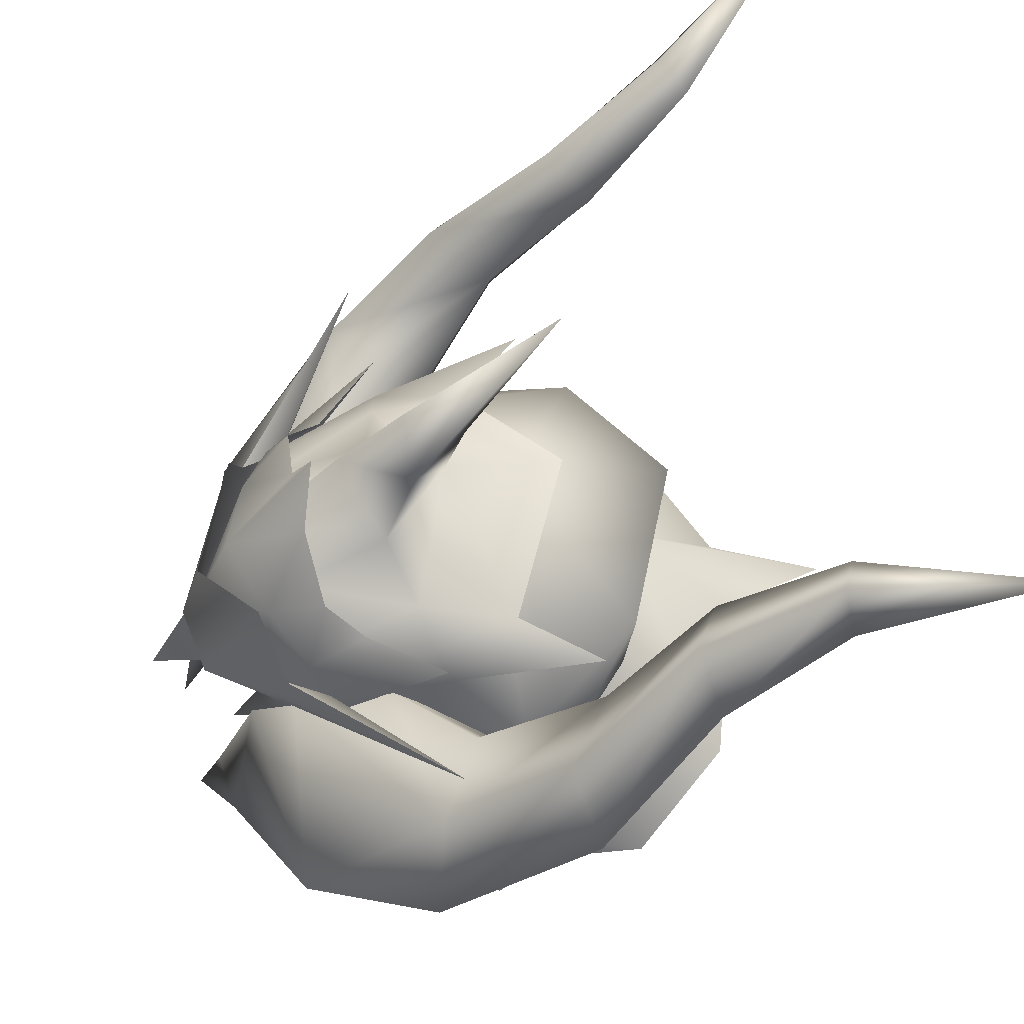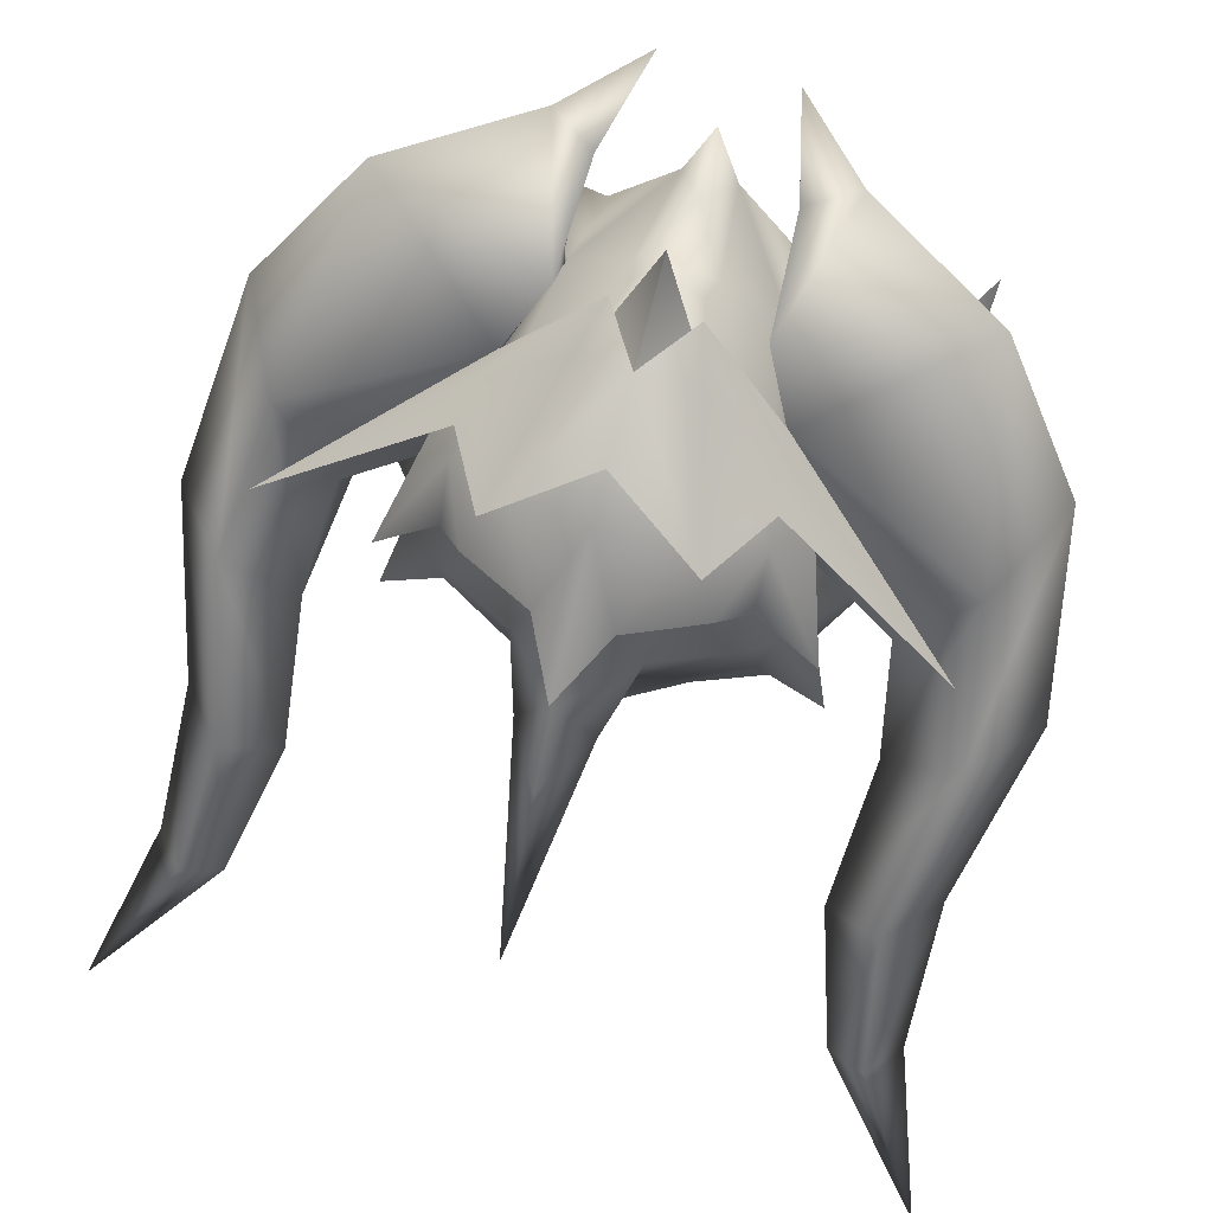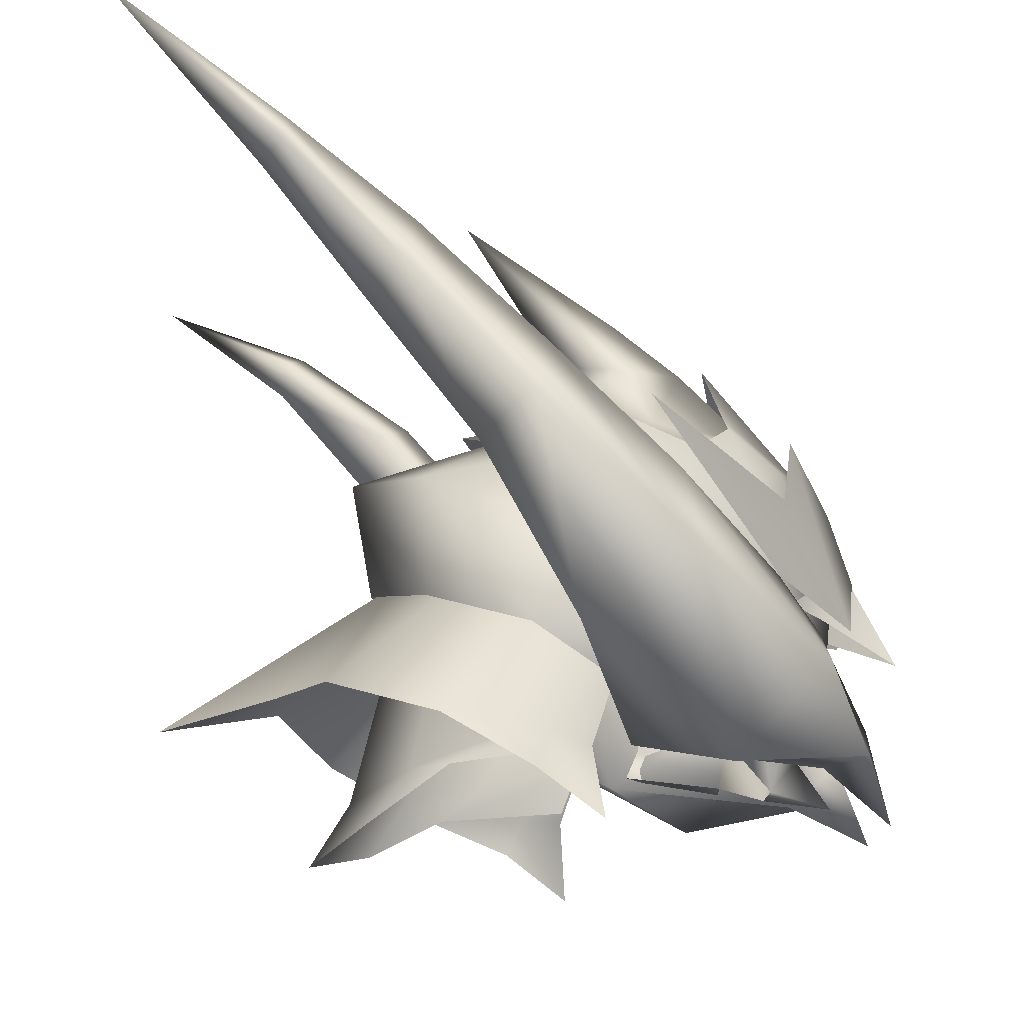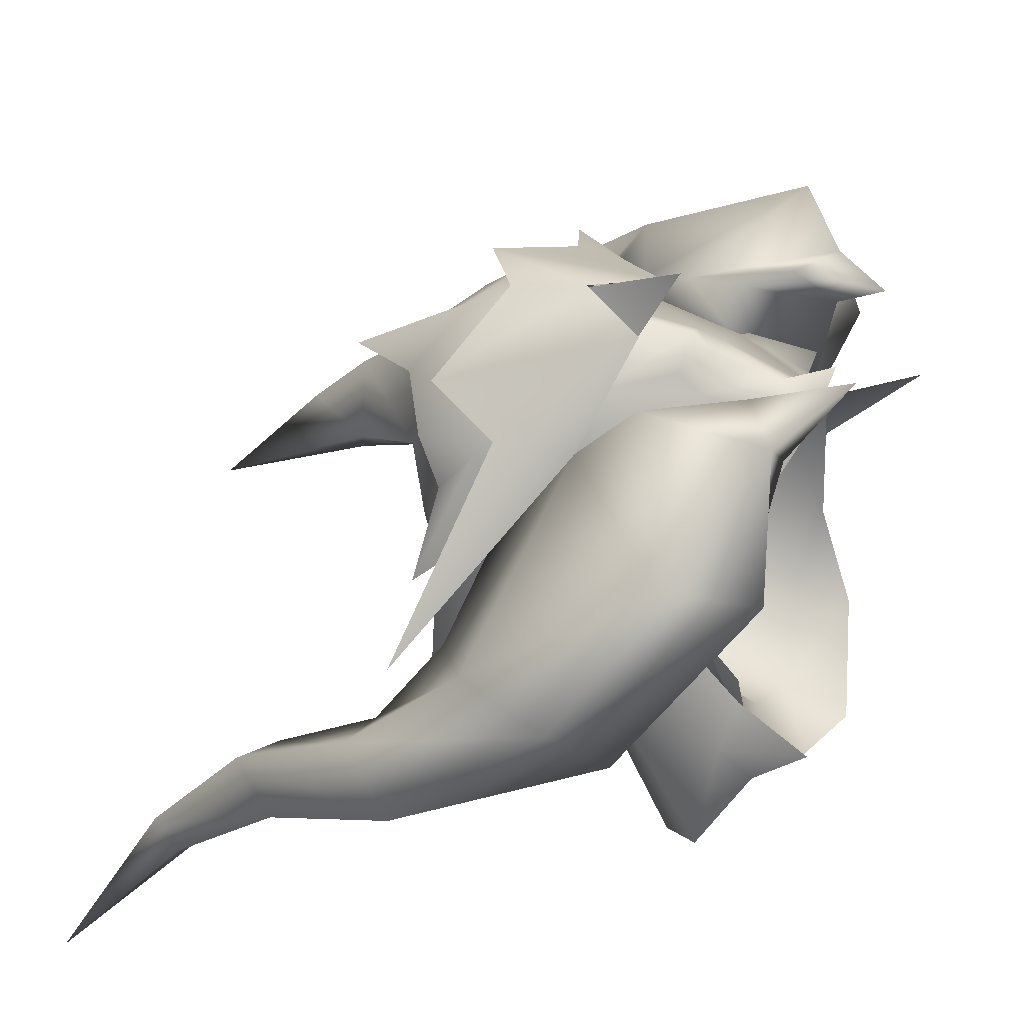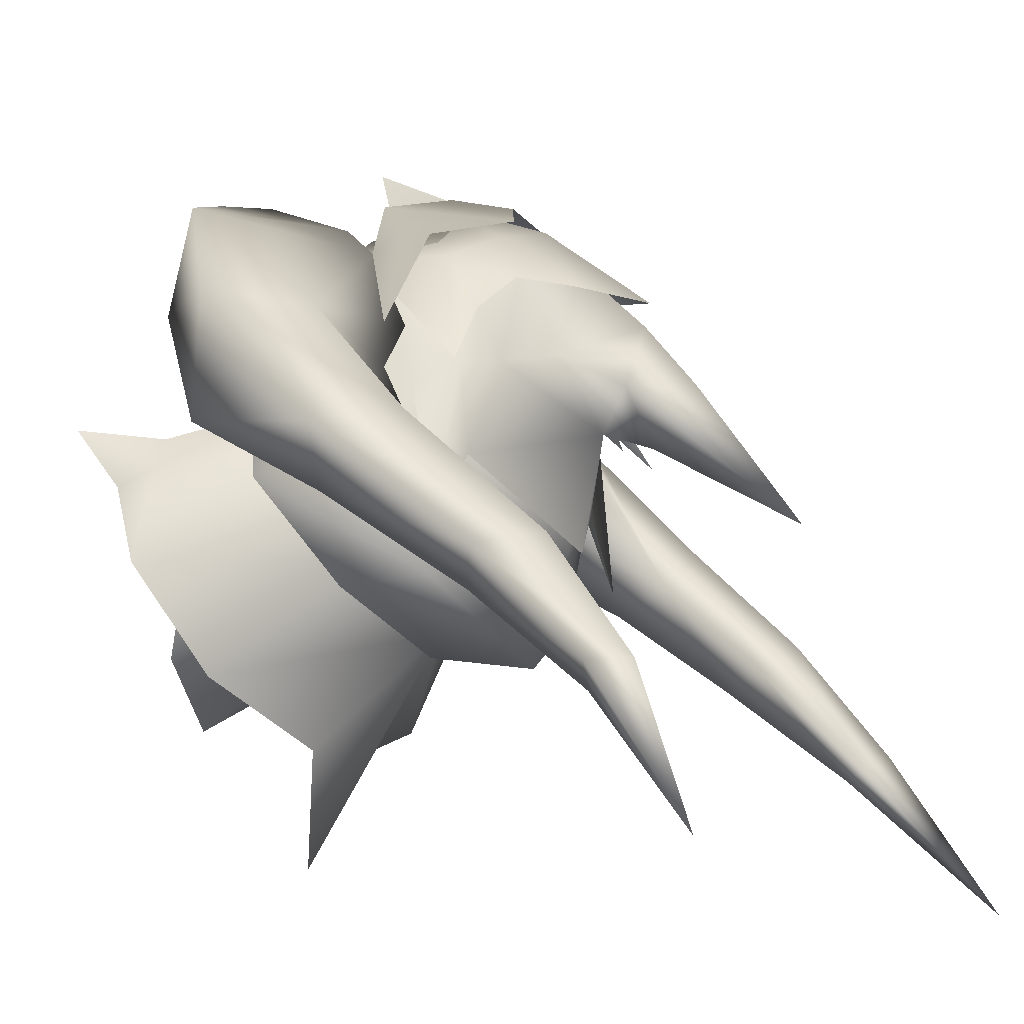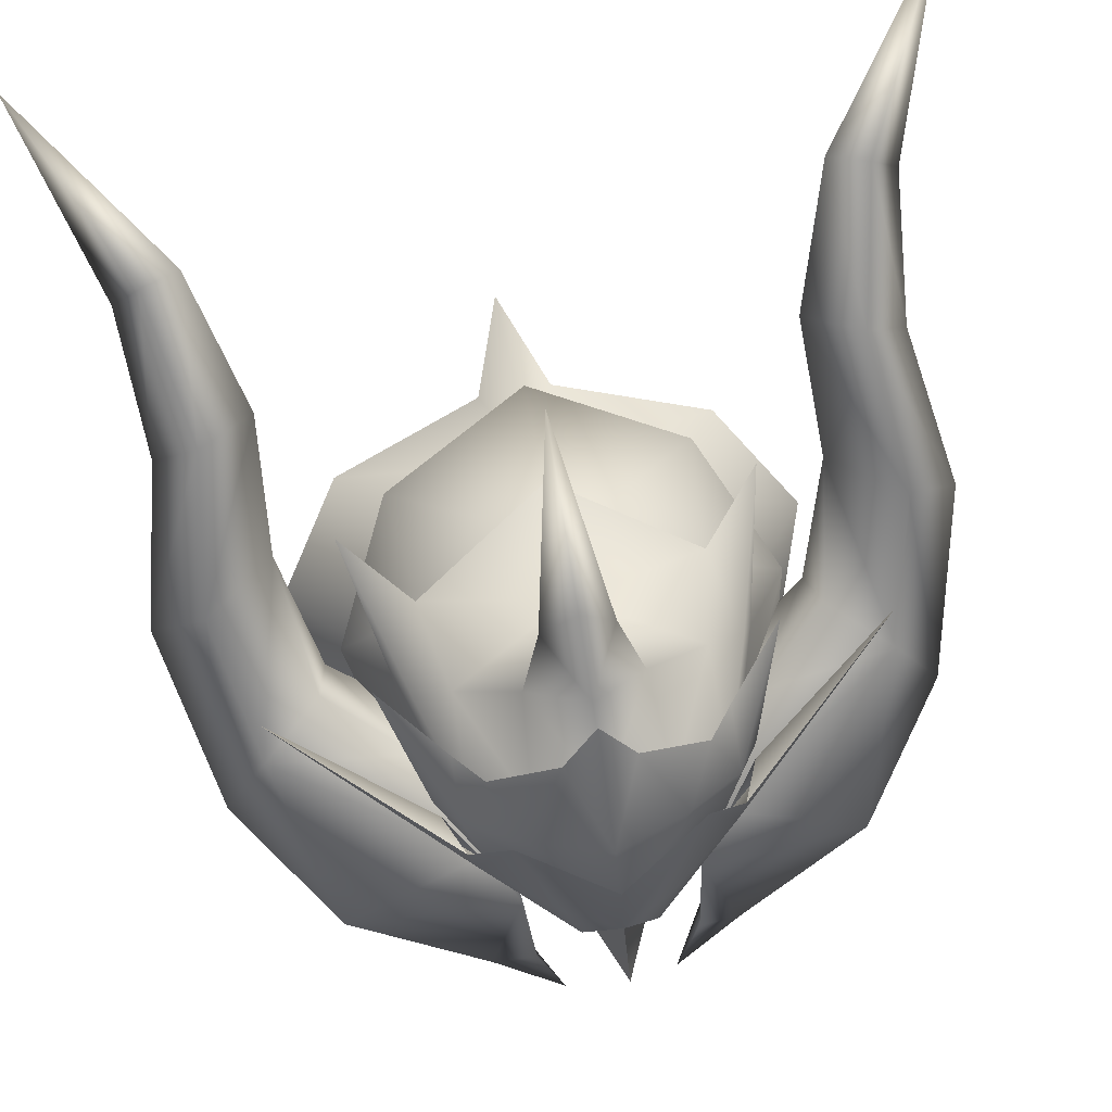
<metadata>
{"format":"obj","ext":"obj","renderer":"f3d","projection":"perspective","resolution":1024,"background":"white","views":[{"elev":56.8,"azim":77.3,"up":"+Y"},{"elev":71.2,"azim":-163.3,"up":"+Z"},{"elev":-17.2,"azim":-93.1,"up":"+Y"},{"elev":50.4,"azim":-72.1,"up":"+Z"},{"elev":-13.8,"azim":117.2,"up":"+Z"},{"elev":75.5,"azim":-10.6,"up":"+Y"}]}
</metadata>
<code>
g mesh00
v -6.98 31.45 -7.375
v -8.483 32.97 -1.447
v -9.894 39.71 -2.345
v 9.894 39.71 -2.345
v 6.98 31.45 -7.375
v 8.997 40.9 -5.345
v 4.629 42.04 -8.852
v 8.483 32.97 -1.447
v 9.923 30.54 -2.383
v 8.539 29.74 -9.547
v -8.539 29.74 -9.547
v -9.923 30.54 -2.383
v -4.591 30.26 -11.55
v -5.78 27.13 -13.68
v 4.591 30.26 -11.55
v 0 29.12 -14.8
v 0 42.38 -11.5
v -4.629 42.04 -8.852
v 0 25.59 -16.96
v 5.78 27.13 -13.68
v -8.997 40.9 -5.345
f 1 2 3
f 4 5 6
f 6 5 7
f 8 9 10
f 11 12 2
f 2 1 11
f 11 1 13
f 11 13 14
f 5 15 7
f 7 15 16
f 7 16 17
f 17 16 18
f 19 16 20
f 20 16 15
f 20 15 10
f 10 15 5
f 10 5 8
f 8 5 4
f 19 14 16
f 16 14 13
f 16 13 18
f 18 13 1
f 18 1 21
f 21 1 3
v -5.939 43.36 7.821
v -8.225 44.08 2.599
v -5.931 40.94 7.872
v 1.644 36.65 10.59
v 0 35.4 10.86
v 1.999 35.34 9.829
v 4.479 31.08 6.282
v 5.543 31.85 1.079
v 7.981 30.78 6.667
v -5.882 33.52 1.803
v -5.543 31.85 1.079
v -7.981 30.78 6.667
v -1.344 29.79 8.373
v 0 31.77 10.06
v -1.999 35.34 9.829
v -1.344 29.79 8.373
v 1.344 29.79 8.373
v 0 29.08 11.89
v 0 31.77 10.06
v -4.479 31.08 6.282
v -5.166 35.05 7.167
v -5.882 33.52 1.803
v 5.882 33.52 1.803
v 5.166 35.05 7.167
v -5.882 33.52 1.803
v -5.166 35.05 7.167
v -7.252 37.18 2.041
v -5.931 40.94 7.872
v -8.225 44.08 2.599
v -4.479 31.08 6.282
v -2.953 40.4 9.45
v 0 40.97 12.34
v 0 42.94 11.73
v 5.938 43.24 7.821
v -1.645 36.7 10.59
v 0 36.65 11.91
v 2.953 40.17 9.451
v 5.931 40.94 7.872
v 5.166 35.05 7.167
v 7.252 37.18 2.041
v 5.882 33.52 1.803
v 4.479 31.08 6.282
v 1.344 29.79 8.373
v 8.225 44.08 2.599
f 22 23 24
f 25 26 27
f 28 29 30
f 31 32 33
f 34 35 36
f 37 38 39
f 39 38 40
f 39 40 37
f 32 41 33
f 33 41 42
f 33 42 43
f 29 44 30
f 30 44 45
f 30 45 28
f 46 47 48
f 48 47 49
f 24 50 48
f 51 34 47
f 47 34 36
f 47 36 24
f 24 36 52
f 24 52 22
f 22 52 53
f 22 53 54
f 54 53 55
f 56 26 57
f 57 26 25
f 57 25 58
f 58 25 27
f 58 27 59
f 59 27 60
f 59 60 61
f 61 60 62
f 63 60 64
f 64 60 27
f 64 27 35
f 35 27 26
f 35 26 36
f 36 26 56
f 36 56 52
f 52 56 57
f 52 57 53
f 53 57 58
f 53 58 55
f 55 58 59
f 55 59 65
f 65 59 61
v 0.003465 37.38 15.94
v 2.094 39.46 11.42
v 0.001386 42.85 13.11
v 3.073 39.87 9.595
v 0.003465 37.38 15.94
v 0.001386 42.85 13.11
v -2.088 39.46 11.42
v -3.073 40.09 9.595
f 66 67 68
f 68 67 69
f 70 71 72
f 72 71 73
v 0 42.16 13.63
v 0 46.22 12.36
v -5.049 48.86 9.492
v -6.683 40.68 8.421
v -2.127 38.8 13.04
v -6.979 42.73 9.132
v -2.857 41.31 12.15
v 6.979 42.73 9.132
v 7.374 44.79 8.69
v 5.049 48.86 9.492
v 2.128 38.8 13.04
v 2.858 41.31 12.15
v -7.372 44.79 8.691
v 6.683 40.68 8.421
f 74 75 76
f 77 78 79
f 79 78 80
f 81 82 83
f 74 84 85
f 86 79 76
f 76 79 80
f 76 80 74
f 74 80 78
f 75 74 83
f 83 74 85
f 83 85 81
f 81 85 84
f 81 84 87
v -18.04 61.87 -18.55
v -16 60.93 -19.58
v -22.71 66.71 -27.65
v -4.273 47.36 8.982
v -1.944 51.25 6.215
v -5.818 49.39 5.902
v -4.625 32.51 13.17
v -5.726 30.25 10.58
v -6.09 31.33 0.2135
v 7.144 30.67 12.82
v 14.84 33.93 9.607
v 4.927 37.99 10.76
v 6.656 40.73 8.347
v 6.09 31.33 0.2135
v 0 54.94 -3.237
v 0 63.6 -8.505
v 1.974 54.22 -0.02531
v -9.464 44.93 -0.4978
v -8.751 47.49 0.4969
v -11.3 47.19 -8.623
v -7.71 47.45 -4.468
v 9.464 44.93 -0.4978
v 11.3 47.19 -8.623
v 8.751 47.49 0.4969
v 7.71 47.45 -4.468
v 16.55 52.22 -14.11
v 19.64 59.93 -18.75
v 19.46 53.77 -12.52
v 18.04 61.87 -18.55
v 16.88 56.72 -11.7
v -16.86 47.41 0.4016
v -7.372 44.79 8.691
v -8.388 44.05 6.368
v 6.683 40.68 8.421
v 8.388 44.05 6.368
v 16.86 47.41 0.4016
v 7.374 44.79 8.69
v 6.979 42.73 9.132
v 16.86 47.41 0.4016
v 6.683 40.68 8.421
v -7.372 44.79 8.691
v -16.86 47.41 0.4016
v -6.979 42.73 9.132
v -6.683 40.68 8.421
v 0 51.92 -2.046
v -3.195 50.76 1.953
v -1.974 54.22 -0.02531
v 0 54.56 3.916
v 0 57.57 0.1544
v 7.363 45.88 7.218
v 8.697 42.96 5.356
v 10.71 48.2 0.05737
v -10.71 48.2 0.05737
v -8.697 42.96 5.356
v -7.363 45.88 7.218
v -3.195 50.76 1.953
v -3.696 48.75 7.431
v 0 50.49 8.019
v 3.696 48.75 7.431
v 3.195 50.76 1.953
v -6.612 40.82 8.26
v -4.934 44 9.102
v 0 43.29 12.64
v -6.691 48.91 0.8926
v -3.195 50.76 1.953
v 0 51.92 -2.046
v 13.93 55.43 -13.53
v 16 60.93 -19.58
v 17.82 59.33 -19.9
v 22.71 66.71 -27.65
v 8.381 45.47 -11.08
v 12.17 41.8 -3.986
v 12.07 36.55 -5.473
v -7.322 47.81 3.953
v 8.388 44.05 6.368
v 7.374 44.79 8.69
v -8.388 44.05 6.368
v -6.683 40.68 8.421
v -12.07 36.55 -5.473
v -8.988 34.34 -0.9154
v -9.754 38.15 4.408
v 6.64 39.8 -9.373
v 11.2 33.39 -16.06
v 0 41.68 -12.46
v 2.139 34.53 -18.97
v 0 33.04 -25.45
v 8.988 34.34 -0.9154
v 9.754 38.15 4.408
v 7.631 42.21 5.756
v -2.139 34.53 -18.97
v -11.2 33.39 -16.06
v -6.64 39.8 -9.373
v -17.07 43.47 1.775
v -13.53 45.53 -0.8563
v -14.53 49.21 -7.74
v -15.3 30.98 -10.27
v -13.61 28.64 -5.453
v -13.09 30.64 -4.507
v -13.85 25.94 -1.915
v -11.34 30.16 -2.345
v 8.751 47.49 0.4969
v 7.71 47.45 -4.468
v 6.691 48.91 0.8926
v 3.195 50.76 1.953
v 0 50.54 -8.738
v -7.71 47.45 -4.468
v -8.751 47.49 0.4969
v 11.34 30.16 -2.345
v 13.85 25.94 -1.915
v 13.09 30.64 -4.507
v 13.61 28.64 -5.453
v 15.3 30.98 -10.27
v -11.3 47.19 -8.623
v -7.71 47.45 -4.468
v -9.464 44.93 -0.4978
v -16.88 56.72 -11.7
v 11.3 47.19 -8.623
v 9.464 44.93 -0.4978
v 7.71 47.45 -4.468
v 4.625 32.51 13.17
v 5.726 30.25 10.58
v 3.269 27.59 14.59
v 10.68 29.58 5.116
v 14.53 49.21 -7.74
v 17.96 44.42 -8.501
v 21.66 45.91 -5.864
v 18.44 49.55 -4.925
v 11.2 33.39 -16.06
v 11.08 37.22 -4.792
v 8.988 34.34 -0.9154
v 13.53 45.53 -0.8563
v 13.12 41.87 -3.294
v 16.63 35.52 -3.338
v 19.83 38.04 2.735
v 17.07 43.47 1.775
v 7.188 39.18 -10.85
v 0 40.98 -13.83
v 0 47.5 -15.01
v -7.188 39.18 -10.85
v -8.381 45.47 -11.08
v -12.17 41.8 -3.986
v -7.631 42.21 5.756
v 7.322 47.81 3.953
v 5.818 49.39 5.902
v 4.273 47.36 8.982
v 1.944 51.25 6.215
v 0 48.33 10.53
v 0 54.89 5.258
v 4.934 44 9.102
v 6.612 40.82 8.185
v -9.531 40.5 -0.8909
v -13.12 41.87 -3.294
v -16.63 35.52 -3.338
v -17.96 44.42 -8.501
v -21.66 45.91 -5.864
v -19.46 53.77 -12.52
v -8.988 34.34 -0.9154
v -11.08 37.22 -4.792
v -11.2 33.39 -16.06
v -9.079 44.22 2.912
v -6.656 40.73 8.347
v -4.927 37.99 10.76
v 3.696 48.75 7.431
v 6.776 46.72 6.787
v 9.464 44.93 -0.4978
v 7.503 47.5 -3.782
v 0 50.73 -5.592
v -19.64 59.93 -18.75
v -17.82 59.33 -19.9
v -16.55 52.22 -14.11
v -13.93 55.43 -13.53
v -18.44 49.55 -4.925
v -19.83 38.04 2.735
v -14.84 33.93 9.607
v -10.68 29.58 5.116
v -7.144 30.67 12.82
v 0 50.49 8.019
v 3.195 50.76 1.953
v -7.503 47.5 -3.782
v -9.464 44.93 -0.4978
v -6.776 46.72 6.787
v -3.696 48.75 7.431
v -3.269 27.59 14.59
v 9.079 44.22 2.912
v 9.531 40.5 -0.8909
f 88 89 90
f 91 92 93
f 94 95 96
f 97 98 99
f 99 98 100
f 99 100 101
f 102 103 104
f 105 106 107
f 107 106 108
f 109 110 111
f 111 110 112
f 113 114 115
f 115 114 116
f 115 116 117
f 118 119 120
f 121 122 123
f 124 125 126
f 126 125 127
f 128 129 130
f 130 129 131
f 132 133 134
f 134 133 135
f 134 135 136
f 137 138 139
f 140 141 142
f 143 144 145
f 145 146 147
f 141 148 142
f 142 148 149
f 142 149 91
f 91 149 150
f 151 152 153
f 154 155 156
f 156 155 157
f 158 159 160
f 91 93 142
f 142 93 161
f 142 161 140
f 162 163 123
f 118 164 165
f 166 167 168
f 169 170 171
f 171 170 172
f 171 172 173
f 174 160 175
f 175 160 159
f 175 159 176
f 173 177 171
f 171 177 178
f 171 178 179
f 180 181 182
f 183 184 185
f 185 184 186
f 185 186 187
f 188 189 190
f 190 189 153
f 190 153 191
f 189 192 153
f 153 192 193
f 153 193 151
f 151 193 194
f 195 196 197
f 197 196 198
f 197 198 199
f 200 201 202
f 89 88 203
f 204 205 206
f 207 208 209
f 209 208 97
f 209 97 207
f 207 97 99
f 207 99 208
f 208 99 101
f 208 101 97
f 97 101 210
f 97 210 98
f 211 113 212
f 212 113 115
f 212 115 213
f 213 115 117
f 213 117 214
f 215 169 199
f 199 169 216
f 199 216 197
f 197 216 217
f 197 217 195
f 218 211 219
f 219 211 212
f 219 212 220
f 220 212 213
f 220 213 221
f 221 213 214
f 221 214 222
f 223 224 225
f 225 224 226
f 225 226 227
f 227 226 166
f 227 166 228
f 228 166 168
f 228 168 229
f 139 230 137
f 137 230 231
f 137 231 232
f 232 231 233
f 232 233 234
f 234 233 235
f 234 235 92
f 92 91 234
f 234 91 150
f 234 150 232
f 232 150 236
f 232 236 137
f 137 236 237
f 137 237 138
f 238 96 239
f 239 96 240
f 239 240 241
f 241 240 242
f 241 242 243
f 187 244 185
f 185 244 245
f 185 245 183
f 183 245 179
f 183 179 246
f 239 247 238
f 238 247 248
f 238 248 96
f 96 248 249
f 96 249 94
f 191 250 190
f 190 250 251
f 190 251 188
f 188 251 176
f 188 176 252
f 252 176 159
f 252 159 253
f 253 159 158
f 253 158 254
f 255 256 257
f 257 256 258
f 257 258 182
f 182 258 259
f 182 259 180
f 180 259 260
f 180 260 261
f 261 260 262
f 261 262 263
f 133 264 135
f 135 264 265
f 135 265 104
f 104 265 132
f 104 132 102
f 102 132 134
f 102 134 103
f 103 134 136
f 103 136 104
f 104 136 135
f 160 223 158
f 158 223 225
f 158 225 254
f 254 225 227
f 254 227 266
f 266 227 228
f 266 228 267
f 267 228 229
f 267 229 194
f 194 229 268
f 194 268 151
f 151 268 269
f 151 269 152
f 242 203 243
f 243 203 88
f 243 88 255
f 255 88 90
f 255 90 256
f 256 90 89
f 256 89 258
f 258 89 203
f 258 203 259
f 259 203 242
f 259 242 260
f 260 242 240
f 260 240 262
f 262 240 96
f 262 96 263
f 263 96 95
f 263 95 270
f 270 95 94
f 270 94 263
f 263 94 249
f 263 249 261
f 261 249 248
f 261 248 180
f 180 248 247
f 180 247 181
f 181 247 239
f 181 239 182
f 182 239 241
f 182 241 257
f 257 241 243
f 257 243 255
f 211 154 113
f 113 154 156
f 113 156 114
f 114 156 157
f 114 157 116
f 116 157 155
f 116 155 117
f 117 155 154
f 117 154 214
f 214 154 211
f 214 211 222
f 222 211 218
f 222 218 271
f 271 218 219
f 271 219 272
f 272 219 101
f 272 101 271
f 271 101 100
f 271 100 222
f 222 100 98
f 222 98 221
f 221 98 210
f 221 210 220
f 220 210 101
f 220 101 219

</code>
